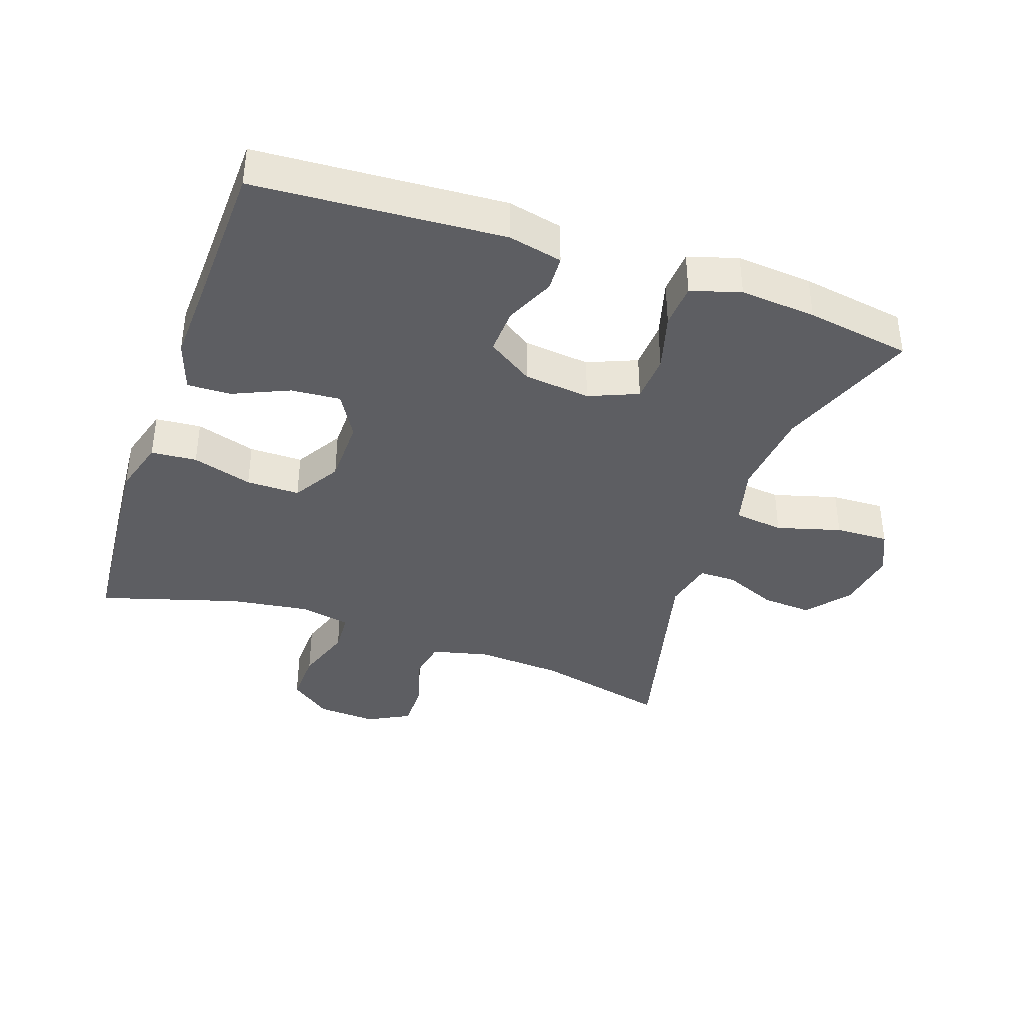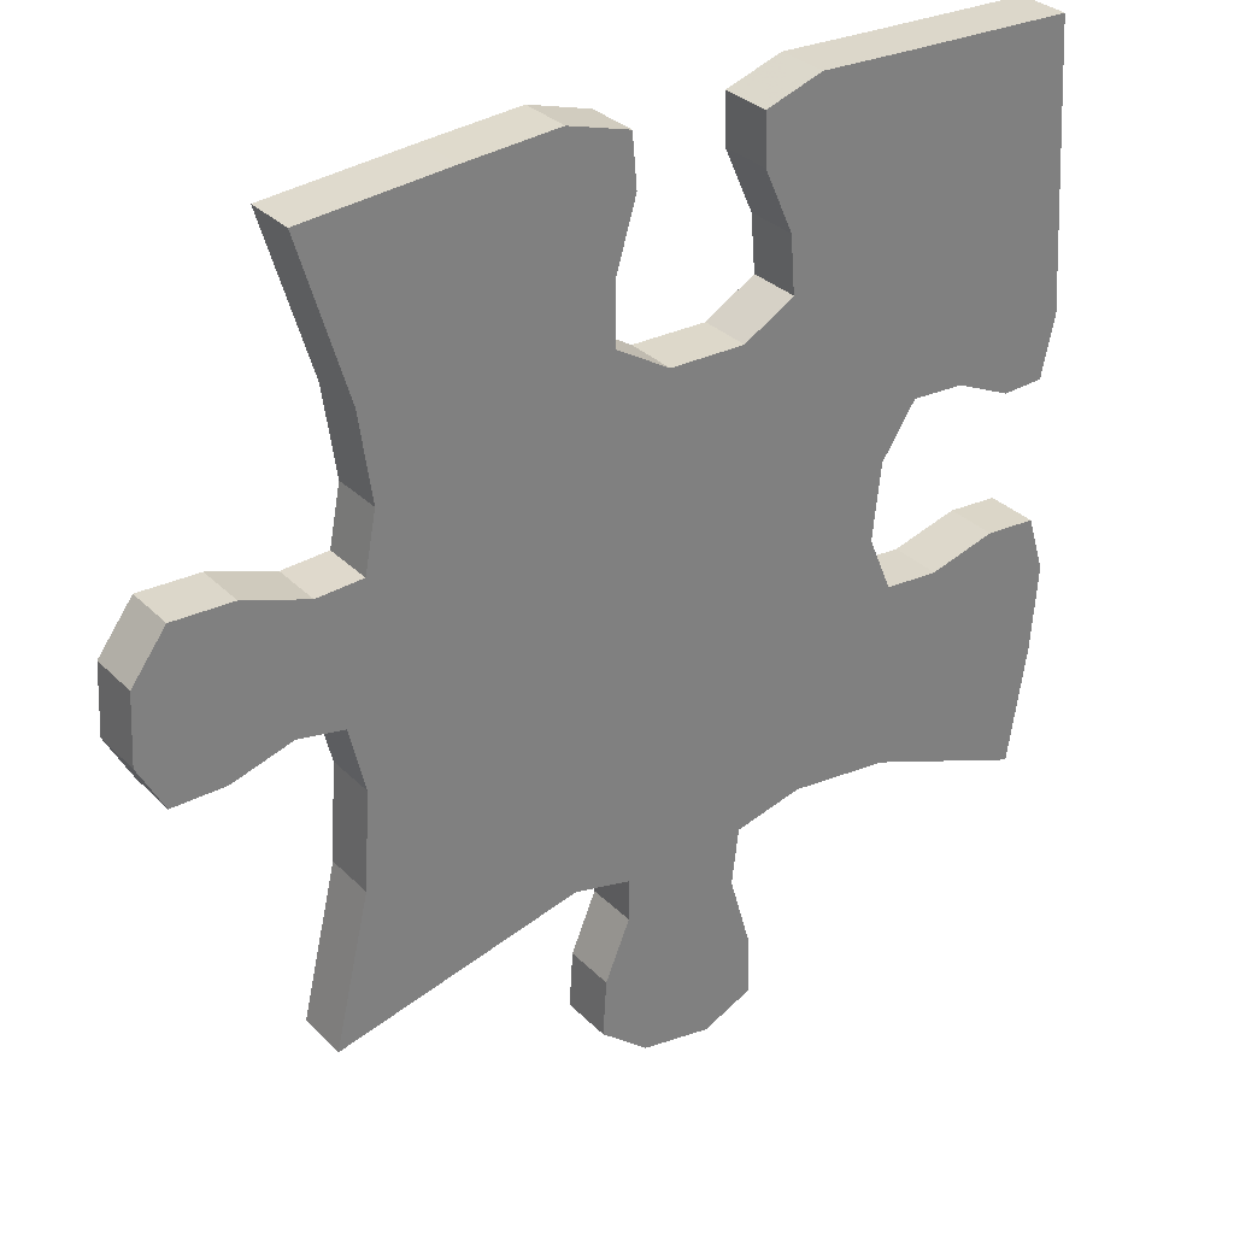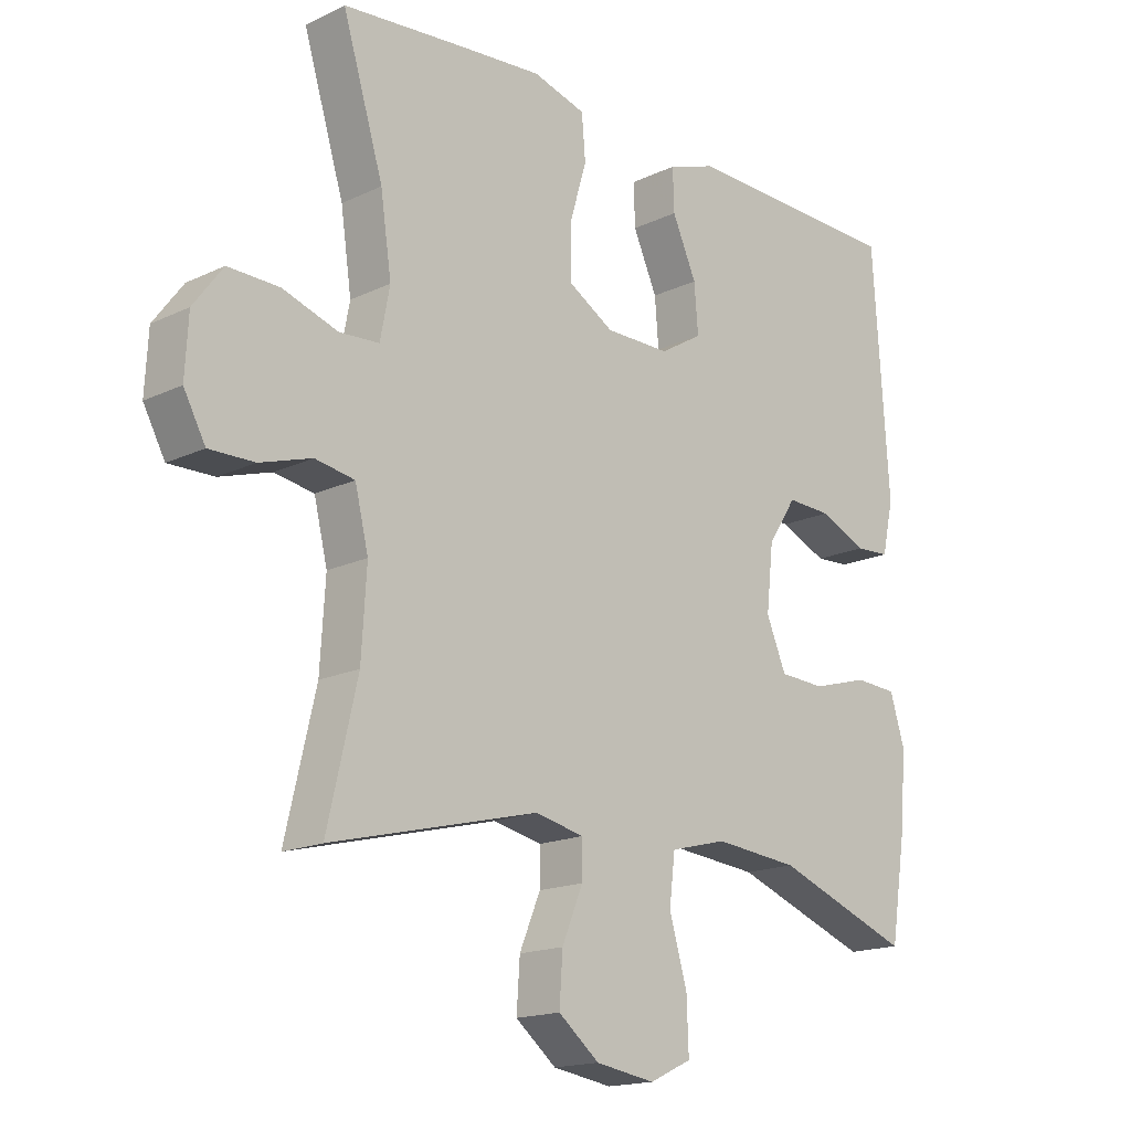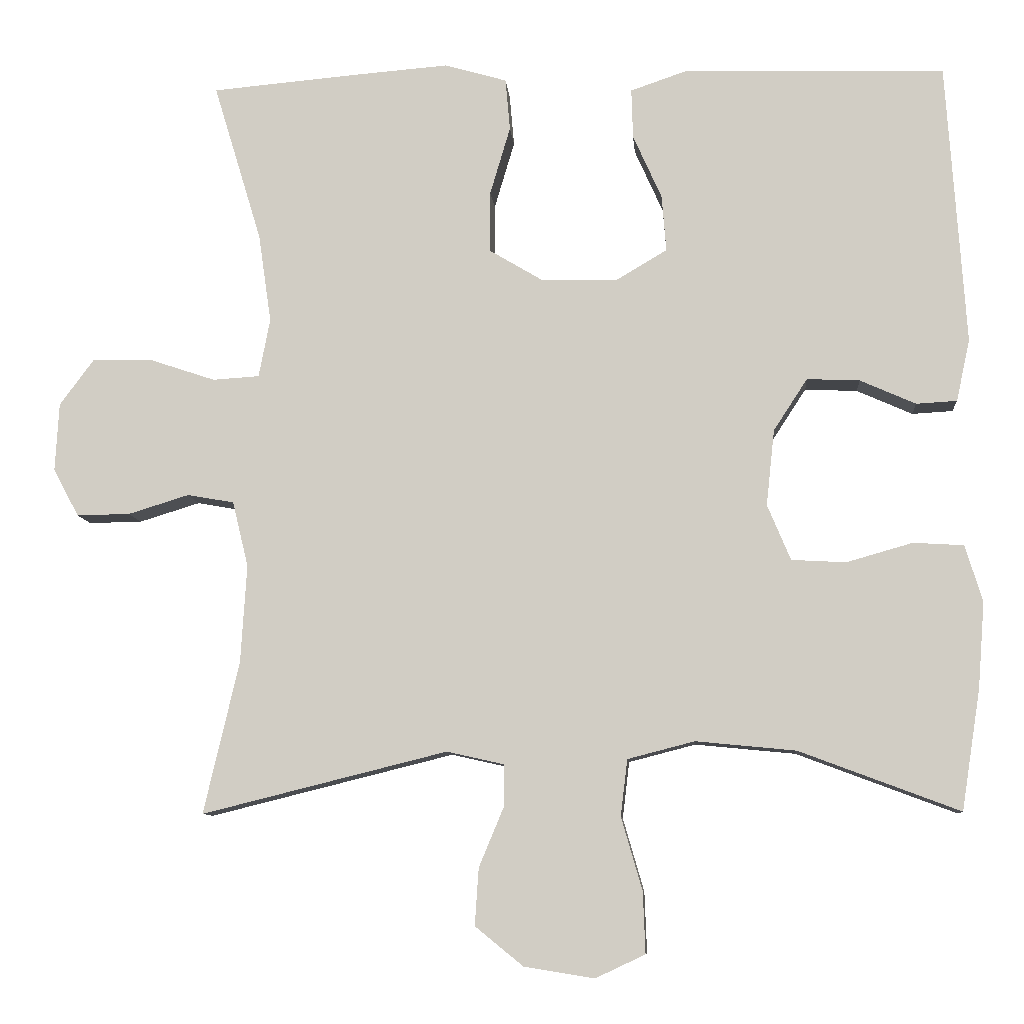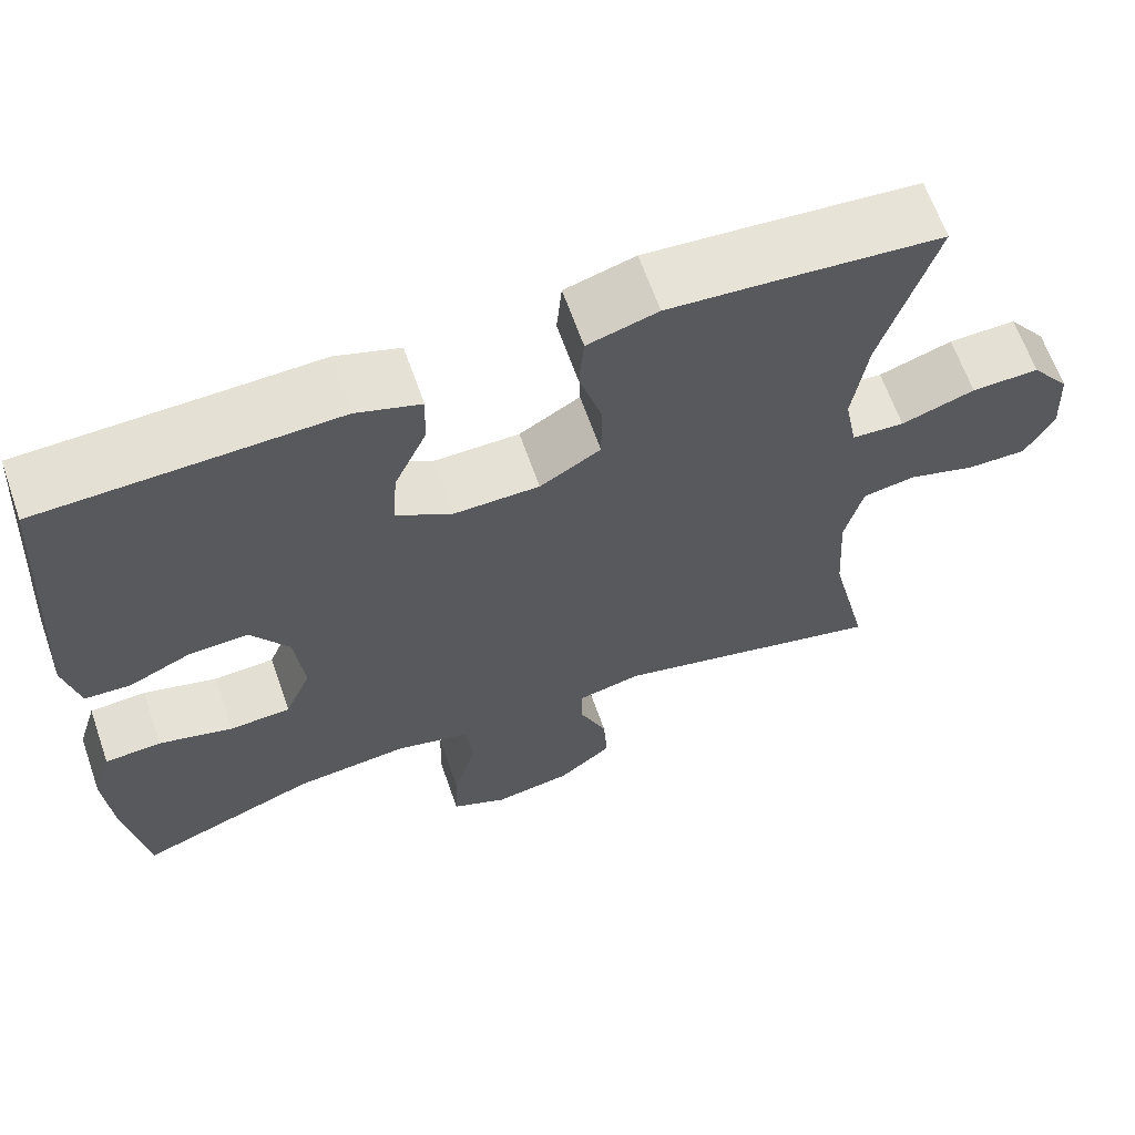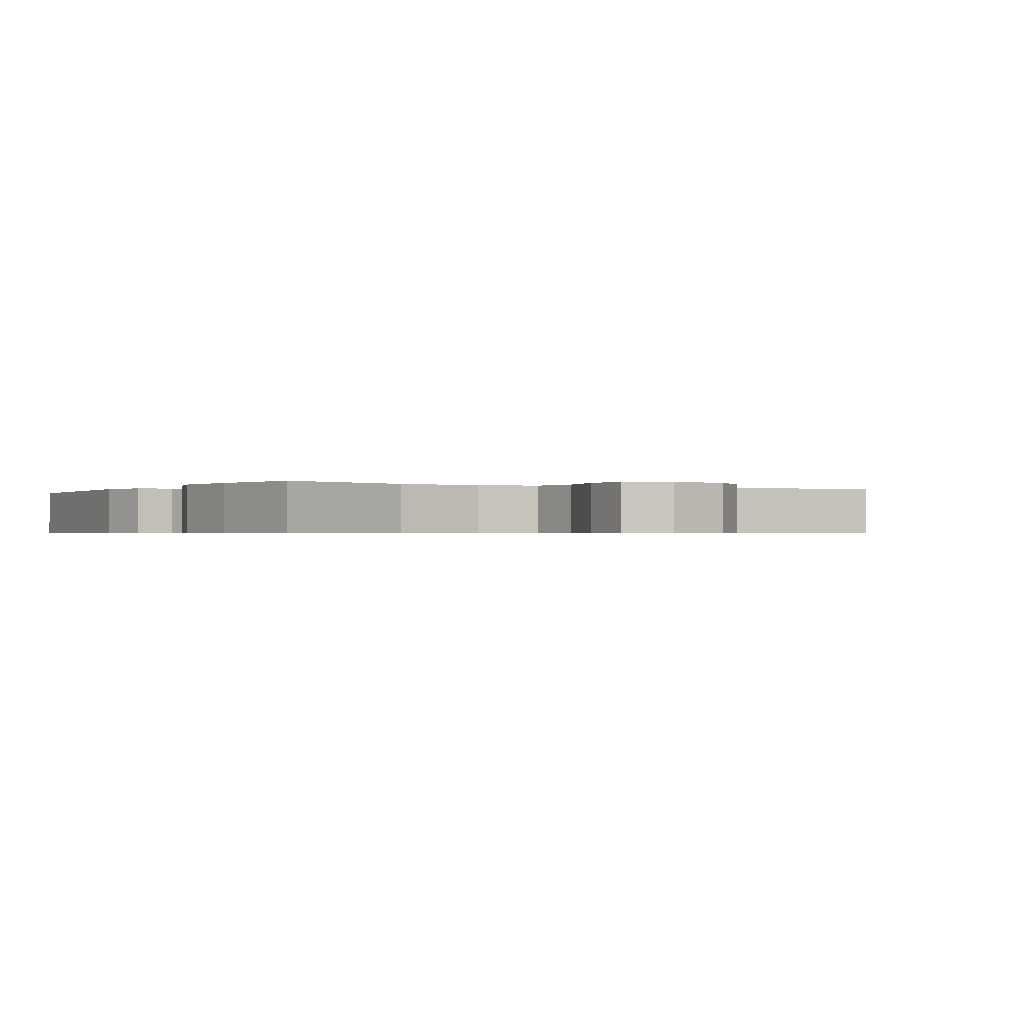
<metadata>
{"format":"obj","ext":"obj","renderer":"f3d","projection":"perspective","resolution":1024,"background":"white","views":[{"elev":-38.9,"azim":70.7,"up":"+Y"},{"elev":31.2,"azim":-35.9,"up":"+Z"},{"elev":-16.6,"azim":-45.9,"up":"+Z"},{"elev":-8.9,"azim":4.7,"up":"+Z"},{"elev":64.7,"azim":160.7,"up":"+Z"},{"elev":-0.6,"azim":149.3,"up":"+Y"}]}
</metadata>
<code>
v -0.5 0.07 -0.5
v -0.453 0.07 -0.298
v -0.445 0.07 -0.168
v -0.466 0.07 -0.081
v -0.528 0.07 -0.07
v -0.609 0.07 -0.095
v -0.68 0.07 -0.096
v -0.714 0.07 -0.033
v -0.709 0.07 0.058
v -0.663 0.07 0.12
v -0.583 0.07 0.118
v -0.496 0.07 0.089
v -0.434 0.07 0.093
v -0.419 0.07 0.171
v -0.436 0.07 0.289
v -0.5 0.07 0.5
v -0.306 0.07 0.517
v -0.179 0.07 0.527
v -0.096 0.07 0.503
v -0.09 0.07 0.434
v -0.117 0.07 0.343
v -0.117 0.07 0.262
v -0.045 0.07 0.219
v 0.056 0.07 0.218
v 0.123 0.07 0.258
v 0.117 0.07 0.333
v 0.079 0.07 0.418
v 0.077 0.07 0.484
v 0.153 0.07 0.51
v 0.276 0.07 0.506
v 0.5 0.07 0.5
v 0.525 0.07 0.125
v 0.507 0.07 0.043
v 0.453 0.07 0.04
v 0.379 0.07 0.073
v 0.309 0.07 0.076
v 0.264 0.07 0.007
v 0.253 0.07 -0.094
v 0.284 0.07 -0.168
v 0.356 0.07 -0.172
v 0.444 0.07 -0.147
v 0.511 0.07 -0.151
v 0.534 0.07 -0.226
v 0.525 0.07 -0.341
v 0.5 0.07 -0.5
v 0.287 0.07 -0.42
v 0.154 0.07 -0.407
v 0.065 0.07 -0.43
v 0.056 0.07 -0.505
v 0.084 0.07 -0.602
v 0.087 0.07 -0.683
v 0.021 0.07 -0.714
v -0.072 0.07 -0.699
v -0.136 0.07 -0.647
v -0.131 0.07 -0.571
v -0.098 0.07 -0.492
v -0.098 0.07 -0.436
v -0.174 0.07 -0.419
v -0.5 0 -0.5
v -0.453 0 -0.298
v -0.445 0 -0.168
v -0.466 0 -0.081
v -0.528 0 -0.07
v -0.609 0 -0.095
v -0.68 0 -0.096
v -0.714 0 -0.033
v -0.709 0 0.058
v -0.663 0 0.12
v -0.583 0 0.118
v -0.496 0 0.089
v -0.434 0 0.093
v -0.419 0 0.171
v -0.436 0 0.289
v -0.5 0 0.5
v -0.306 0 0.517
v -0.179 0 0.527
v -0.096 0 0.503
v -0.09 0 0.434
v -0.117 0 0.343
v -0.117 0 0.262
v -0.045 0 0.219
v 0.056 0 0.218
v 0.123 0 0.258
v 0.117 0 0.333
v 0.079 0 0.418
v 0.077 0 0.484
v 0.153 0 0.51
v 0.276 0 0.506
v 0.5 0 0.5
v 0.525 0 0.125
v 0.507 0 0.043
v 0.453 0 0.04
v 0.379 0 0.073
v 0.309 0 0.076
v 0.264 0 0.007
v 0.253 0 -0.094
v 0.284 0 -0.168
v 0.356 0 -0.172
v 0.444 0 -0.147
v 0.511 0 -0.151
v 0.534 0 -0.226
v 0.525 0 -0.341
v 0.5 0 -0.5
v 0.287 0 -0.42
v 0.154 0 -0.407
v 0.065 0 -0.43
v 0.056 0 -0.505
v 0.084 0 -0.602
v 0.087 0 -0.683
v 0.021 0 -0.714
v -0.072 0 -0.699
v -0.136 0 -0.647
v -0.131 0 -0.571
v -0.098 0 -0.492
v -0.098 0 -0.436
v -0.174 0 -0.419
f 54 55 56
f 53 54 56
f 52 53 56
f 51 52 56
f 50 51 56
f 49 50 56
f 48 49 56 57
f 47 48 57 58
f 44 45 46
f 43 44 46
f 42 43 46
f 41 42 46
f 40 41 46
f 39 40 46 47
f 38 39 47 58
f 33 34 35
f 32 33 35
f 31 32 35
f 30 31 35
f 30 35 36
f 29 30 36
f 28 29 36
f 27 28 36
f 26 27 36
f 25 26 36 37
f 19 20 21
f 18 19 21
f 17 18 21
f 16 17 21
f 15 16 21
f 14 15 21 22
f 13 14 22 23
f 10 11 12
f 9 10 12
f 8 9 12
f 7 8 12
f 6 7 12
f 5 6 12
f 4 5 12 13
f 13 23 24
f 4 13 24
f 3 4 24
f 58 1 2
f 37 38 58
f 25 37 58
f 24 25 58
f 3 24 58
f 2 3 58
f 114 113 112
f 114 112 111
f 114 111 110
f 114 110 109
f 114 109 108
f 114 108 107
f 115 114 107 106
f 116 115 106 105
f 104 103 102
f 104 102 101
f 104 101 100
f 104 100 99
f 104 99 98
f 105 104 98 97
f 116 105 97 96
f 93 92 91
f 93 91 90
f 93 90 89
f 93 89 88
f 94 93 88
f 94 88 87
f 94 87 86
f 94 86 85
f 94 85 84
f 95 94 84 83
f 79 78 77
f 79 77 76
f 79 76 75
f 79 75 74
f 79 74 73
f 80 79 73 72
f 81 80 72 71
f 70 69 68
f 70 68 67
f 70 67 66
f 70 66 65
f 70 65 64
f 70 64 63
f 71 70 63 62
f 82 81 71
f 82 71 62
f 82 62 61
f 60 59 116
f 116 96 95
f 116 95 83
f 116 83 82
f 116 82 61
f 116 61 60
f 1 59 60 2
f 2 60 61 3
f 3 61 62 4
f 4 62 63 5
f 5 63 64 6
f 6 64 65 7
f 7 65 66 8
f 8 66 67 9
f 9 67 68 10
f 10 68 69 11
f 11 69 70 12
f 12 70 71 13
f 13 71 72 14
f 14 72 73 15
f 15 73 74 16
f 16 74 75 17
f 17 75 76 18
f 18 76 77 19
f 19 77 78 20
f 20 78 79 21
f 21 79 80 22
f 22 80 81 23
f 23 81 82 24
f 24 82 83 25
f 25 83 84 26
f 26 84 85 27
f 27 85 86 28
f 28 86 87 29
f 29 87 88 30
f 30 88 89 31
f 31 89 90 32
f 32 90 91 33
f 33 91 92 34
f 34 92 93 35
f 35 93 94 36
f 36 94 95 37
f 37 95 96 38
f 38 96 97 39
f 39 97 98 40
f 40 98 99 41
f 41 99 100 42
f 42 100 101 43
f 43 101 102 44
f 44 102 103 45
f 45 103 104 46
f 46 104 105 47
f 47 105 106 48
f 48 106 107 49
f 49 107 108 50
f 50 108 109 51
f 51 109 110 52
f 52 110 111 53
f 53 111 112 54
f 54 112 113 55
f 55 113 114 56
f 56 114 115 57
f 57 115 116 58
f 58 116 59 1

</code>
